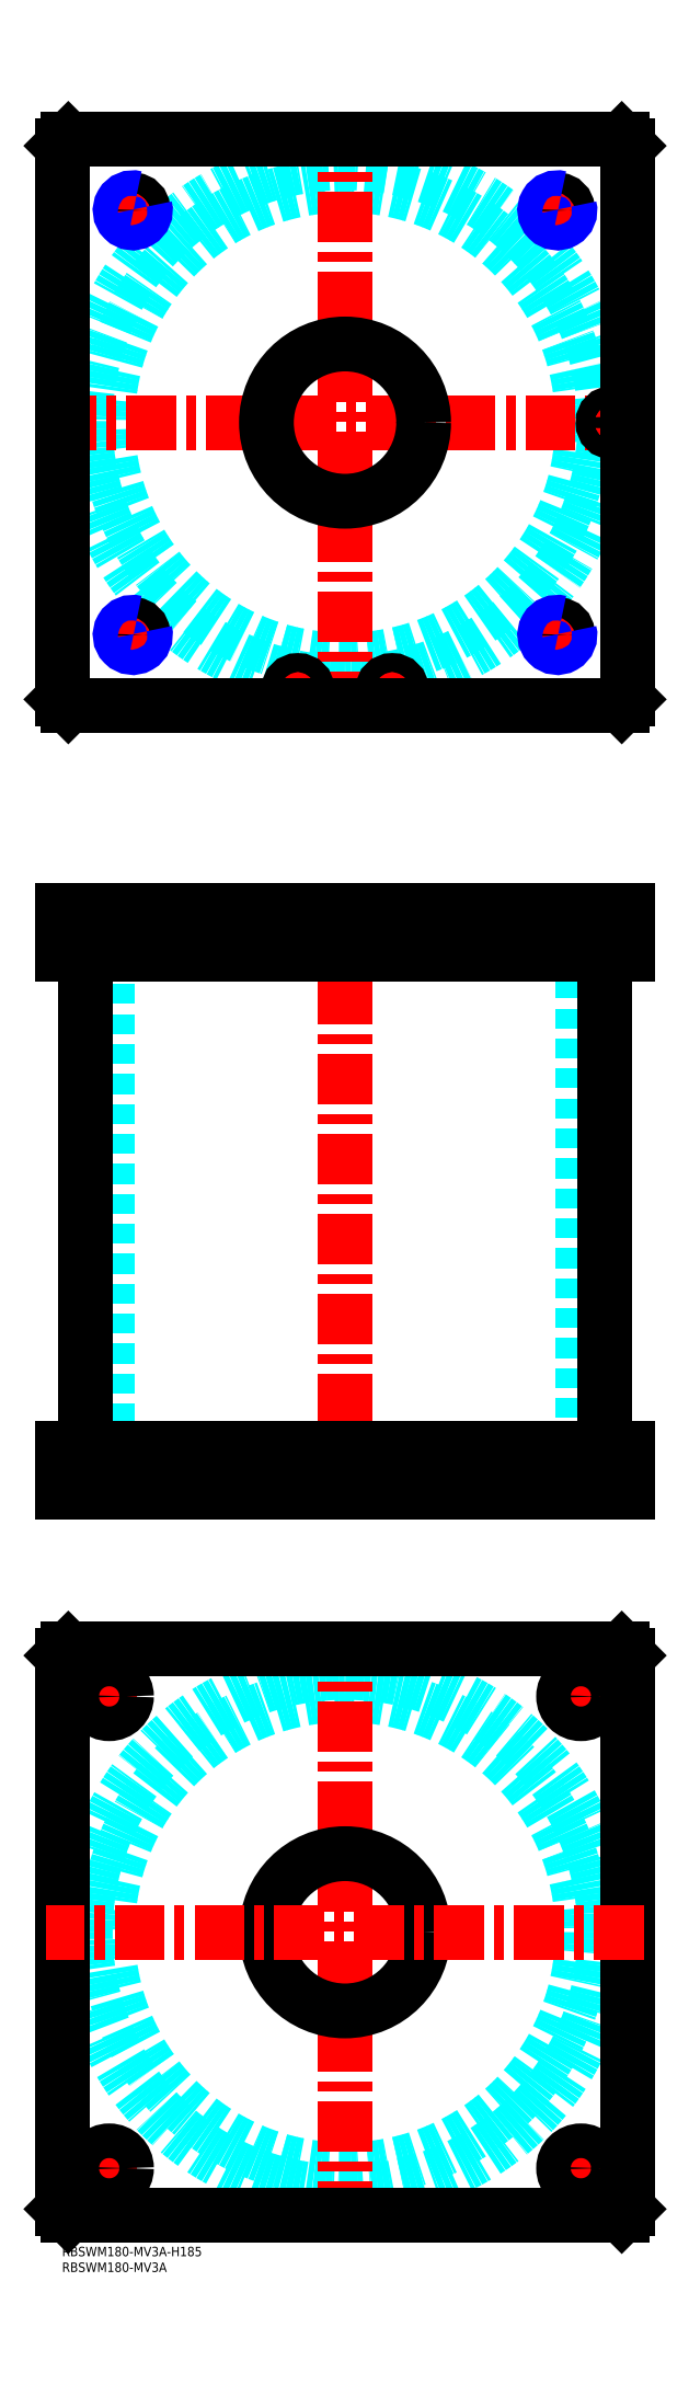
<metadata>
{"format":"dxf","ext":"dxf","renderer":"ezdxf+matplotlib","layout":"modelspace","background":"white","min_lineweight":24,"dpi":150}
</metadata>
<code>
0
SECTION
2
ENTITIES
0
TEXT
8
MSM_PART_NUMBER
10
0
20
-8
30
0
40
3
1
RBSWM180-MV3A
0
TEXT
8
MSM_PART_NUMBER
10
0
20
-3
30
0
40
3
1
RBSWM180-MV3A-H185
0
CIRCLE
8
MSM_DASHED
10
90
20
580
30
0
40
75.5
0
ARC
8
MSM_DASHED
10
90
20
580
30
0
40
82.6
50
1.231
51
358.8
0
LINE
8
MSM_CENTER
10
152.5
20
647.5
30
0
11
162.5
21
647.5
31
0
0
LINE
8
MSM_CENTER
10
157.5
20
642.5
30
0
11
157.5
21
652.5
31
0
0
LINE
8
MSM_CENTER
10
17.5
20
647.5
30
0
11
27.5
21
647.5
31
0
0
LINE
8
MSM_CENTER
10
22.5
20
642.5
30
0
11
22.5
21
652.5
31
0
0
LINE
8
MSM_CENTER
10
-5
20
580
30
0
11
185
21
580
31
0
0
LINE
8
MSM_CENTER
10
175
20
576
30
0
11
175
21
584
31
0
0
LINE
8
MSM_CENTER
10
101
20
495
30
0
11
109
21
495
31
0
0
LINE
8
MSM_CENTER
10
105
20
491
30
0
11
105
21
499
31
0
0
LINE
8
MSM_CENTER
10
71
20
495
30
0
11
79
21
495
31
0
0
LINE
8
MSM_CENTER
10
75
20
491
30
0
11
75
21
499
31
0
0
LINE
8
MSM_CENTER
10
152.5
20
512.5
30
0
11
162.5
21
512.5
31
0
0
LINE
8
MSM_CENTER
10
157.5
20
507.5
30
0
11
157.5
21
517.5
31
0
0
LINE
8
MSM_CENTER
10
17.5
20
512.5
30
0
11
27.5
21
512.5
31
0
0
LINE
8
MSM_CENTER
10
22.5
20
507.5
30
0
11
22.5
21
517.5
31
0
0
LINE
8
MSM_CENTER
10
90
20
485
30
0
11
90
21
675
31
0
0
ARC
8
MSM_CONTINUOUS
10
90
20
580
30
0
40
82.6
50
358.8
51
1.231
0
CIRCLE
8
MSM_CONTINUOUS
10
157.5
20
647.5
30
0
40
3.324
0
CIRCLE
8
MSM_CONTINUOUS
10
22.5
20
647.5
30
0
40
3.324
0
LINE
8
MSM_CONTINUOUS
10
0
20
668
30
0
11
0
21
492
31
0
0
LINE
8
MSM_CONTINUOUS
10
2
20
490
30
0
11
178
21
490
31
0
0
LINE
8
MSM_CONTINUOUS
10
180
20
492
30
0
11
180
21
668
31
0
0
CIRCLE
8
MSM_CONTINUOUS
10
175
20
580
30
0
40
3
0
CIRCLE
8
MSM_CONTINUOUS
10
105
20
495
30
0
40
3
0
CIRCLE
8
MSM_CONTINUOUS
10
75
20
495
30
0
40
3
0
CIRCLE
8
MSM_CONTINUOUS
10
90
20
580
30
0
40
25
0
LINE
8
MSM_CONTINUOUS
10
0
20
492
30
0
11
2
21
490
31
0
0
LINE
8
MSM_CONTINUOUS
10
178
20
490
30
0
11
180
21
492
31
0
0
LINE
8
MSM_CONTINUOUS
10
180
20
668
30
0
11
178
21
670
31
0
0
LINE
8
MSM_CONTINUOUS
10
178
20
670
30
0
11
2
21
670
31
0
0
LINE
8
MSM_CONTINUOUS
10
2
20
670
30
0
11
0
21
668
31
0
0
CIRCLE
8
MSM_CONTINUOUS
10
157.5
20
512.5
30
0
40
3.324
0
CIRCLE
8
MSM_CONTINUOUS
10
22.5
20
512.5
30
0
40
3.324
0
ARC
8
MSM_NARROW
10
157.5
20
512.5
30
0
40
4
50
75
51
15
0
ARC
8
MSM_NARROW
10
157.5
20
647.5
30
0
40
4
50
75
51
15
0
ARC
8
MSM_NARROW
10
22.5
20
647.5
30
0
40
4
50
75
51
15
0
ARC
8
MSM_NARROW
10
22.5
20
512.5
30
0
40
4
50
75
51
15
0
CIRCLE
8
MSM_DASHED
10
90
20
100
30
0
40
82.6
0
CIRCLE
8
MSM_DASHED
10
90
20
100
30
0
40
75.5
0
LINE
8
MSM_CENTER
10
90
20
5
30
0
11
90
21
195
31
0
0
LINE
8
MSM_CENTER
10
8.5
20
175
30
0
11
21.5
21
175
31
0
0
LINE
8
MSM_CENTER
10
15
20
168.5
30
0
11
15
21
181.5
31
0
0
LINE
8
MSM_CENTER
10
158.5
20
25
30
0
11
171.5
21
25
31
0
0
LINE
8
MSM_CENTER
10
165
20
18.5
30
0
11
165
21
31.5
31
0
0
LINE
8
MSM_CENTER
10
8.5
20
25
30
0
11
21.5
21
25
31
0
0
LINE
8
MSM_CENTER
10
15
20
18.5
30
0
11
15
21
31.5
31
0
0
LINE
8
MSM_CENTER
10
158.5
20
175
30
0
11
171.5
21
175
31
0
0
LINE
8
MSM_CENTER
10
165
20
168.5
30
0
11
165
21
181.4
31
0
0
LINE
8
MSM_CONTINUOUS
10
180
20
12
30
0
11
178
21
10
31
0
0
LINE
8
MSM_CONTINUOUS
10
180
20
188
30
0
11
180
21
12
31
0
0
LINE
8
MSM_CONTINUOUS
10
178
20
190
30
0
11
180
21
188
31
0
0
LINE
8
MSM_CONTINUOUS
10
2
20
190
30
0
11
178
21
190
31
0
0
LINE
8
MSM_CONTINUOUS
10
0
20
188
30
0
11
2
21
190
31
0
0
LINE
8
MSM_CONTINUOUS
10
0
20
12
30
0
11
0
21
188
31
0
0
CIRCLE
8
MSM_CONTINUOUS
10
15
20
175
30
0
40
5.5
0
CIRCLE
8
MSM_CONTINUOUS
10
90
20
100
30
0
40
25
0
CIRCLE
8
MSM_CONTINUOUS
10
165
20
25
30
0
40
5.5
0
CIRCLE
8
MSM_CONTINUOUS
10
15
20
25
30
0
40
5.5
0
CIRCLE
8
MSM_CONTINUOUS
10
165
20
175
30
0
40
5.5
0
LINE
8
MSM_CONTINUOUS
10
2
20
10
30
0
11
0
21
12
31
0
0
LINE
8
MSM_CONTINUOUS
10
178
20
10
30
0
11
2
21
10
31
0
0
LINE
8
MSM_CENTER
10
185
20
100
30
0
11
-5
21
100
31
0
0
LINE
8
MSM_DASHED
10
172.5
20
413
30
0
11
172.5
21
411
31
0
0
LINE
8
MSM_DASHED
10
177.5
20
411
30
0
11
177.5
21
413
31
0
0
LINE
8
MSM_DASHED
10
172
20
424.8
30
0
11
172
21
413
31
0
0
LINE
8
MSM_DASHED
10
178
20
413
30
0
11
172
21
413
31
0
0
LINE
8
MSM_DASHED
10
178
20
424.8
30
0
11
178.2
21
425
31
0
0
LINE
8
MSM_DASHED
10
171.8
20
425
30
0
11
172
21
424.8
31
0
0
LINE
8
MSM_DASHED
10
178
20
424.8
30
0
11
172
21
424.8
31
0
0
LINE
8
MSM_DASHED
10
115
20
240
30
0
11
115
21
254
31
0
0
LINE
8
MSM_DASHED
10
65
20
254
30
0
11
65
21
240
31
0
0
LINE
8
MSM_DASHED
10
115
20
411
30
0
11
115
21
425
31
0
0
LINE
8
MSM_DASHED
10
65
20
425
30
0
11
65
21
411
31
0
0
LINE
8
MSM_DASHED
10
154.2
20
424.3
30
0
11
154.2
21
411.7
31
0
0
LINE
8
MSM_DASHED
10
160.8
20
411.7
30
0
11
160.8
21
424.3
31
0
0
LINE
8
MSM_DASHED
10
19.18
20
424.3
30
0
11
19.18
21
411.7
31
0
0
LINE
8
MSM_DASHED
10
25.82
20
411.7
30
0
11
25.82
21
424.3
31
0
0
LINE
8
MSM_DASHED
10
19.18
20
411.7
30
0
11
18.5
21
411
31
0
0
LINE
8
MSM_DASHED
10
26.5
20
411
30
0
11
25.82
21
411.7
31
0
0
LINE
8
MSM_DASHED
10
25.82
20
411.7
30
0
11
19.18
21
411.7
31
0
0
LINE
8
MSM_DASHED
10
160.8
20
424.3
30
0
11
161.5
21
425
31
0
0
LINE
8
MSM_DASHED
10
153.5
20
425
30
0
11
154.2
21
424.3
31
0
0
LINE
8
MSM_DASHED
10
160.8
20
424.3
30
0
11
154.2
21
424.3
31
0
0
LINE
8
MSM_DASHED
10
154.2
20
411.7
30
0
11
153.5
21
411
31
0
0
LINE
8
MSM_DASHED
10
161.5
20
411
30
0
11
160.8
21
411.7
31
0
0
LINE
8
MSM_DASHED
10
160.8
20
411.7
30
0
11
154.2
21
411.7
31
0
0
LINE
8
MSM_DASHED
10
25.82
20
424.3
30
0
11
26.5
21
425
31
0
0
LINE
8
MSM_DASHED
10
18.5
20
425
30
0
11
19.18
21
424.3
31
0
0
LINE
8
MSM_DASHED
10
25.82
20
424.3
30
0
11
19.18
21
424.3
31
0
0
LINE
8
MSM_DASHED
10
14.5
20
411
30
0
11
14.5
21
254
31
0
0
LINE
8
MSM_DASHED
10
165.5
20
254
30
0
11
165.5
21
411
31
0
0
LINE
8
MSM_DASHED
10
9.5
20
254
30
0
11
9.5
21
240
31
0
0
LINE
8
MSM_DASHED
10
20.5
20
240
30
0
11
20.5
21
254
31
0
0
LINE
8
MSM_DASHED
10
159.5
20
254
30
0
11
159.5
21
240
31
0
0
LINE
8
MSM_DASHED
10
170.5
20
240
30
0
11
170.5
21
254
31
0
0
LINE
8
MSM_DASHED
10
102.5
20
413
30
0
11
102.5
21
411
31
0
0
LINE
8
MSM_DASHED
10
107.5
20
411
30
0
11
107.5
21
413
31
0
0
LINE
8
MSM_DASHED
10
72.5
20
413
30
0
11
72.5
21
411
31
0
0
LINE
8
MSM_DASHED
10
77.5
20
411
30
0
11
77.5
21
413
31
0
0
LINE
8
MSM_DASHED
10
102
20
424.8
30
0
11
102
21
413
31
0
0
LINE
8
MSM_DASHED
10
108
20
413
30
0
11
108
21
424.8
31
0
0
LINE
8
MSM_DASHED
10
108
20
413
30
0
11
102
21
413
31
0
0
LINE
8
MSM_DASHED
10
72
20
424.8
30
0
11
72
21
413
31
0
0
LINE
8
MSM_DASHED
10
78
20
413
30
0
11
78
21
424.8
31
0
0
LINE
8
MSM_DASHED
10
78
20
413
30
0
11
72
21
413
31
0
0
LINE
8
MSM_DASHED
10
78
20
424.8
30
0
11
78.2
21
425
31
0
0
LINE
8
MSM_DASHED
10
71.8
20
425
30
0
11
72
21
424.8
31
0
0
LINE
8
MSM_DASHED
10
78
20
424.8
30
0
11
72
21
424.8
31
0
0
LINE
8
MSM_DASHED
10
108
20
424.8
30
0
11
108.2
21
425
31
0
0
LINE
8
MSM_DASHED
10
101.8
20
425
30
0
11
102
21
424.8
31
0
0
LINE
8
MSM_DASHED
10
108
20
424.8
30
0
11
102
21
424.8
31
0
0
LINE
8
MSM_DASHED
10
161.5
20
425
30
0
11
161.5
21
411
31
0
0
LINE
8
MSM_DASHED
10
153.5
20
425
30
0
11
153.5
21
411
31
0
0
LINE
8
MSM_DASHED
10
26.5
20
425
30
0
11
26.5
21
411
31
0
0
LINE
8
MSM_DASHED
10
18.5
20
425
30
0
11
18.5
21
411
31
0
0
LINE
8
MSM_CENTER
10
175
20
426
30
0
11
175
21
410
31
0
0
LINE
8
MSM_CENTER
10
105
20
426
30
0
11
105
21
410
31
0
0
LINE
8
MSM_CENTER
10
75
20
426
30
0
11
75
21
410
31
0
0
LINE
8
MSM_CENTER
10
157.5
20
426
30
0
11
157.5
21
410
31
0
0
LINE
8
MSM_CENTER
10
22.5
20
426
30
0
11
22.5
21
410
31
0
0
LINE
8
MSM_CENTER
10
90
20
430
30
0
11
90
21
235
31
0
0
LINE
8
MSM_CENTER
10
165
20
239
30
0
11
165
21
255
31
0
0
LINE
8
MSM_CENTER
10
15
20
239
30
0
11
15
21
255
31
0
0
LINE
8
MSM_CONTINUOUS
10
7.4
20
411
30
0
11
7.4
21
254
31
0
0
LINE
8
MSM_CONTINUOUS
10
172.6
20
254
30
0
11
172.6
21
411
31
0
0
LINE
8
MSM_CONTINUOUS
10
0
20
254
30
0
11
180
21
254
31
0
0
LINE
8
MSM_CONTINUOUS
10
0
20
240
30
0
11
180
21
240
31
0
0
LINE
8
MSM_CONTINUOUS
10
180
20
254
30
0
11
180
21
240
31
0
0
LINE
8
MSM_CONTINUOUS
10
178
20
254
30
0
11
178
21
240
31
0
0
LINE
8
MSM_CONTINUOUS
10
180
20
411
30
0
11
180
21
425
31
0
0
LINE
8
MSM_CONTINUOUS
10
178
20
411
30
0
11
178
21
425
31
0
0
LINE
8
MSM_CONTINUOUS
10
0
20
425
30
0
11
180
21
425
31
0
0
LINE
8
MSM_CONTINUOUS
10
0
20
411
30
0
11
0
21
425
31
0
0
LINE
8
MSM_CONTINUOUS
10
0
20
411
30
0
11
180
21
411
31
0
0
LINE
8
MSM_CONTINUOUS
10
2
20
411
30
0
11
2
21
425
31
0
0
LINE
8
MSM_CONTINUOUS
10
2
20
254
30
0
11
2
21
240
31
0
0
LINE
8
MSM_CONTINUOUS
10
0
20
254
30
0
11
0
21
240
31
0
0
VIEWPORT
8
0
10
145.3
20
101.8
30
0
40
467.1
41
222.2
68
     1
69
     1
0
VIEWPORT
8
MSM_DIMENSION
10
145.3
20
101.8
30
0
40
232.5
41
162.9
68
     2
69
     2
0
ENDSEC
0
EOF

</code>
